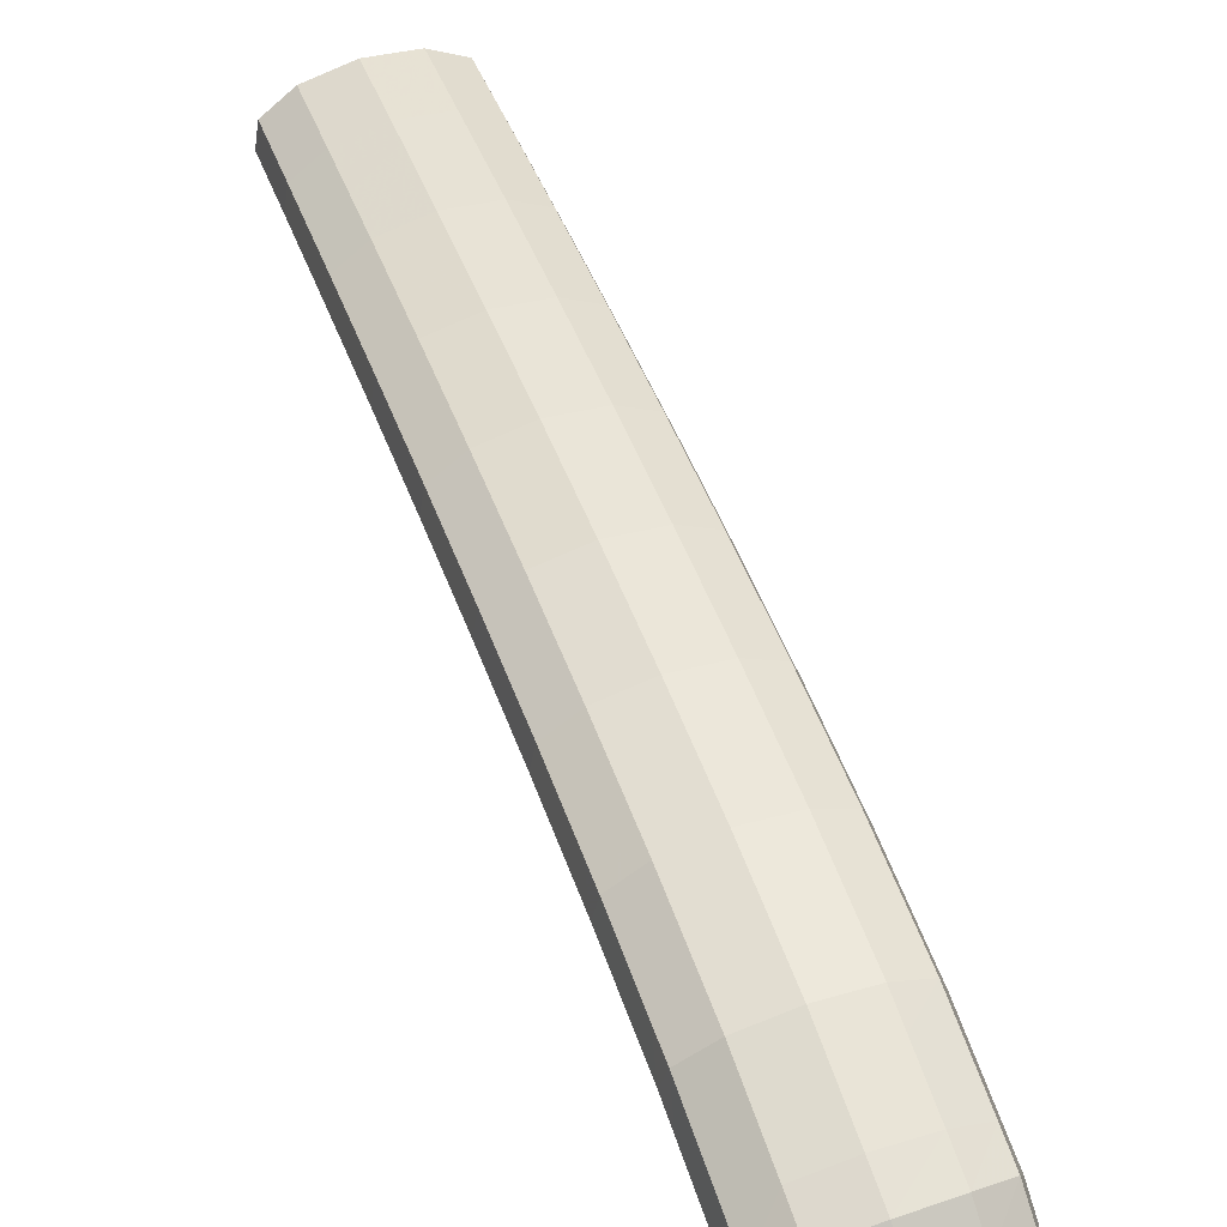
<metadata>
{"format":"obj","ext":"obj","renderer":"f3d","projection":"perspective","resolution":1024,"background":"white","views":[{"elev":50.7,"azim":140.2,"up":"+Z"}]}
</metadata>
<code>
g tube1
v 136.1 159 157.2
v 135.8 159 157.2
v 135.6 159 157
v 135.5 158.8 156.8
v 135.5 158.6 156.6
v 135.7 158.5 156.5
v 135.9 158.4 156.5
v 136.2 158.4 156.6
v 136.4 158.5 156.7
v 136.4 158.6 157
v 136.3 158.8 157.1
v 136.1 159 157.2
v 136.3 158.9 159.8
v 133.6 159.7 159.7
v 131.6 159.7 159
v 130.9 159.1 157.9
v 131.6 157.9 156.9
v 133.6 156.6 156.1
v 136.2 155.6 155.9
v 138.6 155.2 156.3
v 140.1 155.5 157.2
v 140.1 156.5 158.3
v 138.7 157.8 159.3
v 136.3 158.9 159.8
v 135.9 157.8 160.8
v 133.3 158.5 160.7
v 131.3 158.5 160
v 130.5 157.9 158.9
v 131.2 156.7 157.9
v 133.2 155.5 157.1
v 135.9 154.5 156.9
v 138.3 154.1 157.3
v 139.7 154.4 158.2
v 139.7 155.3 159.3
v 138.3 156.6 160.3
v 135.9 157.8 160.8
v 135.5 156.6 161.8
v 132.9 157.3 161.7
v 130.9 157.4 161
v 130.1 156.7 160
v 130.9 155.6 158.9
v 132.9 154.3 158.1
v 135.5 153.3 157.9
v 137.9 152.9 158.3
v 139.4 153.2 159.2
v 139.4 154.1 160.3
v 137.9 155.4 161.3
v 135.5 156.6 161.8
v 135 155 163.1
v 132.4 155.8 163
v 130.5 156 162.1
v 129.8 155.6 160.9
v 130.6 154.7 159.7
v 132.6 153.5 158.8
v 135.3 152.5 158.6
v 137.6 152 159.2
v 139 152.1 160.2
v 138.9 152.8 161.5
v 137.5 153.8 162.6
v 135 155 163.1
v 134.3 153 163.7
v 131.7 153.9 163.5
v 129.8 154.3 162.6
v 129.3 154.2 161.3
v 130.2 153.5 160
v 132.3 152.5 159
v 134.9 151.5 158.8
v 137.2 150.8 159.4
v 138.5 150.7 160.6
v 138.3 151.1 161.9
v 136.8 151.9 163.1
v 134.3 153 163.7
v 133.8 151.5 164.1
v 131.2 152.4 163.9
v 129.3 152.8 163
v 128.7 152.7 161.7
v 129.6 152 160.3
v 131.7 151 159.4
v 134.3 150 159.2
v 136.7 149.3 159.8
v 138 149.2 160.9
v 137.8 149.6 162.3
v 136.2 150.4 163.5
v 133.8 151.5 164.1
v 133.2 150 164.4
v 130.6 150.9 164.3
v 128.8 151.3 163.4
v 128.2 151.2 162
v 129.1 150.5 160.7
v 131.2 149.5 159.8
v 133.8 148.5 159.6
v 136.1 147.9 160.2
v 137.4 147.7 161.3
v 137.2 148.1 162.7
v 135.7 149 163.9
v 133.2 150 164.4
v 132.6 148.3 164.9
v 130.1 149.2 164.7
v 128.2 149.8 163.8
v 127.7 149.7 162.4
v 128.6 149.2 161.1
v 130.7 148.2 160.1
v 133.3 147.2 159.9
v 135.6 146.5 160.5
v 136.9 146.2 161.7
v 136.7 146.5 163.1
v 135.1 147.3 164.3
v 132.6 148.3 164.9
v 132 146.6 165
v 129.4 147.5 164.8
v 127.6 148.1 163.9
v 127.1 148.2 162.5
v 128.1 147.8 161.2
v 130.2 146.9 160.2
v 132.8 145.9 160
v 135.1 145.1 160.6
v 136.3 144.7 161.8
v 136.1 144.9 163.2
v 134.5 145.6 164.4
v 132 146.6 165
v 131.4 145.1 165.1
v 128.8 146 164.9
v 127 146.6 164
v 126.5 146.7 162.6
v 127.5 146.2 161.3
v 129.6 145.4 160.3
v 132.3 144.4 160.1
v 134.5 143.6 160.7
v 135.7 143.2 161.9
v 135.5 143.4 163.3
v 133.9 144.1 164.5
v 131.4 145.1 165.1
v 130.8 143.5 165.2
v 128.3 144.5 165
v 126.5 145.1 164.1
v 126 145.2 162.7
v 126.9 144.7 161.4
v 129.1 143.8 160.5
v 131.7 142.8 160.3
v 134 142 160.8
v 135.2 141.7 162
v 134.9 141.9 163.4
v 133.3 142.6 164.6
v 130.8 143.5 165.2
v 130.2 141.9 165.3
v 127.7 142.9 165.1
v 125.9 143.5 164.2
v 125.4 143.7 162.9
v 126.4 143.3 161.5
v 128.5 142.4 160.6
v 131.2 141.4 160.4
v 133.4 140.6 160.9
v 134.6 140.2 162.1
v 134.3 140.3 163.6
v 132.7 141 164.8
v 130.2 141.9 165.3
v 129.6 140.3 165.3
v 127.1 141.3 165.1
v 125.3 142 164.2
v 124.8 142.2 162.8
v 125.8 141.8 161.5
v 128 141 160.5
v 130.6 140 160.3
v 132.9 139.1 160.9
v 134 138.6 162.1
v 133.7 138.7 163.5
v 132.1 139.3 164.7
v 129.6 140.3 165.3
v 129 138.8 165.3
v 126.5 139.7 165.1
v 124.7 140.4 164.2
v 124.2 140.6 162.8
v 125.2 140.3 161.4
v 127.4 139.5 160.5
v 130 138.5 160.3
v 132.3 137.6 160.9
v 133.4 137.1 162.1
v 133.2 137.2 163.5
v 131.5 137.8 164.7
v 129 138.8 165.3
v 128.4 137.2 165.3
v 125.9 138.2 165.1
v 124.1 138.9 164.1
v 123.6 139.1 162.8
v 124.6 138.7 161.4
v 126.8 137.9 160.5
v 129.4 136.9 160.3
v 131.7 136.1 160.9
v 132.9 135.6 162.1
v 132.6 135.7 163.5
v 130.9 136.3 164.7
v 128.4 137.2 165.3
v 127.8 135.6 165.2
v 125.3 136.6 165
v 123.5 137.4 164.1
v 123.1 137.6 162.8
v 124.1 137.3 161.4
v 126.2 136.5 160.5
v 128.9 135.5 160.3
v 131.1 134.6 160.8
v 132.3 134.1 162
v 132 134.1 163.5
v 130.3 134.7 164.6
v 127.8 135.6 165.2
v 127.2 134.1 165.1
v 124.7 135.1 164.9
v 122.9 135.8 164
v 122.5 136.1 162.6
v 123.5 135.8 161.3
v 125.7 135 160.4
v 128.3 134 160.1
v 130.6 133.1 160.7
v 131.7 132.6 161.9
v 131.4 132.6 163.3
v 129.7 133.1 164.5
v 127.2 134.1 165.1
v 126.6 132.5 165
v 124.1 133.5 164.8
v 122.3 134.3 163.9
v 121.9 134.6 162.5
v 122.9 134.3 161.2
v 125.1 133.5 160.2
v 127.7 132.5 160
v 130 131.6 160.6
v 131.1 131 161.8
v 130.8 131.1 163.2
v 129.1 131.6 164.4
v 126.6 132.5 165
v 126 131 164.9
v 123.5 132 164.7
v 121.7 132.8 163.8
v 121.3 133 162.4
v 122.3 132.7 161.1
v 124.5 132 160.1
v 127.1 131 159.9
v 129.4 130.1 160.5
v 130.5 129.5 161.7
v 130.2 129.5 163.1
v 128.5 130.1 164.3
v 126 131 164.9
v 125.4 129.5 164.8
v 122.9 130.5 164.6
v 121.1 131.2 163.7
v 120.7 131.5 162.3
v 121.8 131.2 161
v 123.9 130.5 160
v 126.6 129.5 159.8
v 128.8 128.6 160.4
v 129.9 128 161.6
v 129.6 128 163
v 127.9 128.5 164.2
v 125.4 129.5 164.8
v 124.8 127.9 164.6
v 122.3 128.9 164.4
v 120.5 129.7 163.5
v 120.1 130 162.1
v 121.2 129.8 160.8
v 123.4 129 159.9
v 126 128 159.7
v 128.2 127.1 160.2
v 129.3 126.5 161.4
v 129 126.5 162.8
v 127.3 127 164
v 124.8 127.9 164.6
v 124.2 126.4 164.4
v 121.7 127.4 164.2
v 119.9 128.2 163.3
v 119.5 128.5 162
v 120.6 128.2 160.6
v 122.8 127.5 159.7
v 125.4 126.5 159.5
v 127.6 125.6 160.1
v 128.8 125 161.3
v 128.4 125 162.7
v 126.7 125.5 163.9
v 124.2 126.4 164.4
v 123.6 124.9 164.3
v 121.1 125.9 164.1
v 119.4 126.7 163.2
v 118.9 127 161.8
v 120 126.7 160.4
v 122.2 126 159.5
v 124.8 125 159.3
v 127 124 159.9
v 128.2 123.5 161.1
v 127.8 123.4 162.5
v 126.1 124 163.7
v 123.6 124.9 164.3
v 123 123.3 164.1
v 120.5 124.3 163.9
v 118.8 125.1 163
v 118.4 125.5 161.6
v 119.4 125.2 160.3
v 121.6 124.5 159.4
v 124.2 123.5 159.1
v 126.5 122.5 159.7
v 127.6 122 160.9
v 127.2 121.9 162.3
v 125.5 122.4 163.5
v 123 123.3 164.1
v 122.4 121.8 163.9
v 119.9 122.8 163.7
v 118.2 123.6 162.8
v 117.8 124 161.4
v 118.8 123.7 160.1
v 121 123 159.1
v 123.6 122 158.9
v 125.9 121.1 159.5
v 127 120.5 160.7
v 126.6 120.4 162.1
v 124.9 120.9 163.3
v 122.4 121.8 163.9
v 121.8 120.3 163.7
v 119.3 121.3 163.5
v 117.6 122.1 162.6
v 117.2 122.5 161.2
v 118.2 122.2 159.9
v 120.4 121.5 158.9
v 123.1 120.5 158.7
v 125.3 119.6 159.3
v 126.4 118.9 160.5
v 126 118.9 161.9
v 124.4 119.4 163.1
v 121.8 120.3 163.7
v 121.2 118.8 163.5
v 118.7 119.8 163.3
v 117 120.6 162.3
v 116.6 121 161
v 117.6 120.7 159.6
v 119.8 120 158.7
v 122.5 119 158.5
v 124.7 118 159.1
v 125.8 117.4 160.3
v 125.5 117.4 161.7
v 123.8 117.9 162.9
v 121.2 118.8 163.5
v 120.6 117.2 163.2
v 118.1 118.3 163
v 116.4 119.1 162.1
v 116 119.4 160.8
v 117.1 119.2 159.4
v 119.3 118.5 158.5
v 121.9 117.5 158.3
v 124.1 116.6 158.9
v 125.2 115.9 160.1
v 124.9 115.9 161.5
v 123.2 116.3 162.6
v 120.6 117.2 163.2
v 120 115.7 163
v 117.5 116.7 162.8
v 115.8 117.6 161.9
v 115.4 117.9 160.5
v 116.5 117.7 159.2
v 118.7 117 158.3
v 121.3 116 158.1
v 123.5 115.1 158.6
v 124.6 114.4 159.8
v 124.3 114.3 161.2
v 122.6 114.8 162.4
v 120 115.7 163
v 119.5 114.2 162.7
v 116.9 115.2 162.5
v 115.2 116.1 161.6
v 114.8 116.4 160.3
v 115.9 116.2 158.9
v 118.1 115.5 158
v 120.7 114.5 157.8
v 122.9 113.6 158.4
v 124 112.9 159.6
v 123.7 112.8 161
v 122 113.3 162.1
v 119.5 114.2 162.7
v 118.9 112.7 162.5
v 116.3 113.7 162.3
v 114.6 114.6 161.4
v 114.2 114.9 160
v 115.3 114.7 158.7
v 117.5 114 157.8
v 120.1 113 157.6
v 122.3 112.1 158.1
v 123.4 111.4 159.3
v 123.1 111.3 160.7
v 121.4 111.8 161.9
v 118.9 112.7 162.5
v 118.3 111.2 162.2
v 115.7 112.2 162
v 114 113.1 161.1
v 113.6 113.4 159.8
v 114.7 113.3 158.4
v 116.9 112.5 157.5
v 119.5 111.5 157.3
v 121.7 110.6 157.9
v 122.8 109.9 159.1
v 122.5 109.8 160.5
v 120.8 110.3 161.6
v 118.3 111.2 162.2
v 117.7 109.7 162
v 115.1 110.7 161.8
v 113.4 111.5 160.9
v 113 111.9 159.5
v 114.1 111.8 158.2
v 116.3 111.1 157.2
v 118.9 110.1 157
v 121.2 109.1 157.6
v 122.3 108.4 158.8
v 121.9 108.3 160.2
v 120.2 108.8 161.4
v 117.7 109.7 162
v 117.1 108.2 161.7
v 114.5 109.2 161.5
v 112.8 110.1 160.6
v 112.4 110.4 159.2
v 113.5 110.3 157.9
v 115.7 109.6 157
v 118.3 108.6 156.8
v 120.6 107.6 157.3
v 121.7 106.9 158.5
v 121.3 106.8 159.9
v 119.6 107.3 161.1
v 117.1 108.2 161.7
v 116.5 106.7 161.4
v 114 107.7 161.2
v 112.2 108.6 160.3
v 111.8 109 159
v 112.9 108.8 157.6
v 115.1 108.1 156.7
v 117.8 107.1 156.5
v 120 106.1 157.1
v 121.1 105.4 158.2
v 120.7 105.3 159.6
v 119 105.8 160.8
v 116.5 106.7 161.4
v 115.9 105.2 161.1
v 113.4 106.2 160.9
v 111.6 107 160
v 111.3 107.5 158.7
v 112.3 107.3 157.3
v 114.5 106.6 156.4
v 117.2 105.6 156.2
v 119.4 104.6 156.8
v 120.5 103.9 158
v 120.1 103.8 159.4
v 118.4 104.3 160.5
v 115.9 105.2 161.1
v 115.3 103.6 160.8
v 112.8 104.7 160.6
v 111 105.5 159.7
v 110.7 106 158.4
v 111.7 105.8 157
v 114 105.1 156.1
v 116.6 104.1 155.9
v 118.8 103.1 156.5
v 119.9 102.4 157.7
v 119.5 102.3 159.1
v 117.8 102.8 160.2
v 115.3 103.6 160.8
v 114.7 102.2 160.5
v 112.2 103.2 160.3
v 110.4 104.1 159.4
v 110.1 104.5 158.1
v 111.2 104.3 156.7
v 113.4 103.6 155.8
v 116 102.6 155.6
v 118.2 101.6 156.2
v 119.3 101 157.4
v 118.9 100.8 158.8
v 117.2 101.3 159.9
v 114.7 102.2 160.5
v 114.1 100.7 160.2
v 111.6 101.7 160
v 109.9 102.6 159.1
v 109.5 103 157.8
v 110.6 102.8 156.4
v 112.8 102.1 155.5
v 115.4 101.1 155.3
v 117.6 100.1 155.9
v 118.7 99.46 157.1
v 118.3 99.33 158.5
v 116.6 99.77 159.6
v 114.1 100.7 160.2
v 113.5 99.56 158
v 113.2 99.67 157.9
v 113.1 99.77 157.7
v 113 99.84 157.4
v 113.1 99.85 157.2
v 113.4 99.8 157
v 113.6 99.7 157
v 113.8 99.58 157.1
v 114 99.49 157.4
v 113.9 99.45 157.6
v 113.7 99.48 157.9
v 113.5 99.56 158
f 1 2 14
f 14 13 1
f 2 3 15
f 15 14 2
f 3 4 16
f 16 15 3
f 4 5 17
f 17 16 4
f 5 6 18
f 18 17 5
f 6 7 19
f 19 18 6
f 7 8 20
f 20 19 7
f 8 9 21
f 21 20 8
f 9 10 22
f 22 21 9
f 10 11 23
f 23 22 10
f 11 12 24
f 24 23 11
f 13 14 26
f 26 25 13
f 14 15 27
f 27 26 14
f 15 16 28
f 28 27 15
f 16 17 29
f 29 28 16
f 17 18 30
f 30 29 17
f 18 19 31
f 31 30 18
f 19 20 32
f 32 31 19
f 20 21 33
f 33 32 20
f 21 22 34
f 34 33 21
f 22 23 35
f 35 34 22
f 23 24 36
f 36 35 23
f 25 26 38
f 38 37 25
f 26 27 39
f 39 38 26
f 27 28 40
f 40 39 27
f 28 29 41
f 41 40 28
f 29 30 42
f 42 41 29
f 30 31 43
f 43 42 30
f 31 32 44
f 44 43 31
f 32 33 45
f 45 44 32
f 33 34 46
f 46 45 33
f 34 35 47
f 47 46 34
f 35 36 48
f 48 47 35
f 37 38 50
f 50 49 37
f 38 39 51
f 51 50 38
f 39 40 52
f 52 51 39
f 40 41 53
f 53 52 40
f 41 42 54
f 54 53 41
f 42 43 55
f 55 54 42
f 43 44 56
f 56 55 43
f 44 45 57
f 57 56 44
f 45 46 58
f 58 57 45
f 46 47 59
f 59 58 46
f 47 48 60
f 60 59 47
f 49 50 62
f 62 61 49
f 50 51 63
f 63 62 50
f 51 52 64
f 64 63 51
f 52 53 65
f 65 64 52
f 53 54 66
f 66 65 53
f 54 55 67
f 67 66 54
f 55 56 68
f 68 67 55
f 56 57 69
f 69 68 56
f 57 58 70
f 70 69 57
f 58 59 71
f 71 70 58
f 59 60 72
f 72 71 59
f 61 62 74
f 74 73 61
f 62 63 75
f 75 74 62
f 63 64 76
f 76 75 63
f 64 65 77
f 77 76 64
f 65 66 78
f 78 77 65
f 66 67 79
f 79 78 66
f 67 68 80
f 80 79 67
f 68 69 81
f 81 80 68
f 69 70 82
f 82 81 69
f 70 71 83
f 83 82 70
f 71 72 84
f 84 83 71
f 73 74 86
f 86 85 73
f 74 75 87
f 87 86 74
f 75 76 88
f 88 87 75
f 76 77 89
f 89 88 76
f 77 78 90
f 90 89 77
f 78 79 91
f 91 90 78
f 79 80 92
f 92 91 79
f 80 81 93
f 93 92 80
f 81 82 94
f 94 93 81
f 82 83 95
f 95 94 82
f 83 84 96
f 96 95 83
f 85 86 98
f 98 97 85
f 86 87 99
f 99 98 86
f 87 88 100
f 100 99 87
f 88 89 101
f 101 100 88
f 89 90 102
f 102 101 89
f 90 91 103
f 103 102 90
f 91 92 104
f 104 103 91
f 92 93 105
f 105 104 92
f 93 94 106
f 106 105 93
f 94 95 107
f 107 106 94
f 95 96 108
f 108 107 95
f 97 98 110
f 110 109 97
f 98 99 111
f 111 110 98
f 99 100 112
f 112 111 99
f 100 101 113
f 113 112 100
f 101 102 114
f 114 113 101
f 102 103 115
f 115 114 102
f 103 104 116
f 116 115 103
f 104 105 117
f 117 116 104
f 105 106 118
f 118 117 105
f 106 107 119
f 119 118 106
f 107 108 120
f 120 119 107
f 109 110 122
f 122 121 109
f 110 111 123
f 123 122 110
f 111 112 124
f 124 123 111
f 112 113 125
f 125 124 112
f 113 114 126
f 126 125 113
f 114 115 127
f 127 126 114
f 115 116 128
f 128 127 115
f 116 117 129
f 129 128 116
f 117 118 130
f 130 129 117
f 118 119 131
f 131 130 118
f 119 120 132
f 132 131 119
f 121 122 134
f 134 133 121
f 122 123 135
f 135 134 122
f 123 124 136
f 136 135 123
f 124 125 137
f 137 136 124
f 125 126 138
f 138 137 125
f 126 127 139
f 139 138 126
f 127 128 140
f 140 139 127
f 128 129 141
f 141 140 128
f 129 130 142
f 142 141 129
f 130 131 143
f 143 142 130
f 131 132 144
f 144 143 131
f 133 134 146
f 146 145 133
f 134 135 147
f 147 146 134
f 135 136 148
f 148 147 135
f 136 137 149
f 149 148 136
f 137 138 150
f 150 149 137
f 138 139 151
f 151 150 138
f 139 140 152
f 152 151 139
f 140 141 153
f 153 152 140
f 141 142 154
f 154 153 141
f 142 143 155
f 155 154 142
f 143 144 156
f 156 155 143
f 145 146 158
f 158 157 145
f 146 147 159
f 159 158 146
f 147 148 160
f 160 159 147
f 148 149 161
f 161 160 148
f 149 150 162
f 162 161 149
f 150 151 163
f 163 162 150
f 151 152 164
f 164 163 151
f 152 153 165
f 165 164 152
f 153 154 166
f 166 165 153
f 154 155 167
f 167 166 154
f 155 156 168
f 168 167 155
f 157 158 170
f 170 169 157
f 158 159 171
f 171 170 158
f 159 160 172
f 172 171 159
f 160 161 173
f 173 172 160
f 161 162 174
f 174 173 161
f 162 163 175
f 175 174 162
f 163 164 176
f 176 175 163
f 164 165 177
f 177 176 164
f 165 166 178
f 178 177 165
f 166 167 179
f 179 178 166
f 167 168 180
f 180 179 167
f 169 170 182
f 182 181 169
f 170 171 183
f 183 182 170
f 171 172 184
f 184 183 171
f 172 173 185
f 185 184 172
f 173 174 186
f 186 185 173
f 174 175 187
f 187 186 174
f 175 176 188
f 188 187 175
f 176 177 189
f 189 188 176
f 177 178 190
f 190 189 177
f 178 179 191
f 191 190 178
f 179 180 192
f 192 191 179
f 181 182 194
f 194 193 181
f 182 183 195
f 195 194 182
f 183 184 196
f 196 195 183
f 184 185 197
f 197 196 184
f 185 186 198
f 198 197 185
f 186 187 199
f 199 198 186
f 187 188 200
f 200 199 187
f 188 189 201
f 201 200 188
f 189 190 202
f 202 201 189
f 190 191 203
f 203 202 190
f 191 192 204
f 204 203 191
f 193 194 206
f 206 205 193
f 194 195 207
f 207 206 194
f 195 196 208
f 208 207 195
f 196 197 209
f 209 208 196
f 197 198 210
f 210 209 197
f 198 199 211
f 211 210 198
f 199 200 212
f 212 211 199
f 200 201 213
f 213 212 200
f 201 202 214
f 214 213 201
f 202 203 215
f 215 214 202
f 203 204 216
f 216 215 203
f 205 206 218
f 218 217 205
f 206 207 219
f 219 218 206
f 207 208 220
f 220 219 207
f 208 209 221
f 221 220 208
f 209 210 222
f 222 221 209
f 210 211 223
f 223 222 210
f 211 212 224
f 224 223 211
f 212 213 225
f 225 224 212
f 213 214 226
f 226 225 213
f 214 215 227
f 227 226 214
f 215 216 228
f 228 227 215
f 217 218 230
f 230 229 217
f 218 219 231
f 231 230 218
f 219 220 232
f 232 231 219
f 220 221 233
f 233 232 220
f 221 222 234
f 234 233 221
f 222 223 235
f 235 234 222
f 223 224 236
f 236 235 223
f 224 225 237
f 237 236 224
f 225 226 238
f 238 237 225
f 226 227 239
f 239 238 226
f 227 228 240
f 240 239 227
f 229 230 242
f 242 241 229
f 230 231 243
f 243 242 230
f 231 232 244
f 244 243 231
f 232 233 245
f 245 244 232
f 233 234 246
f 246 245 233
f 234 235 247
f 247 246 234
f 235 236 248
f 248 247 235
f 236 237 249
f 249 248 236
f 237 238 250
f 250 249 237
f 238 239 251
f 251 250 238
f 239 240 252
f 252 251 239
f 241 242 254
f 254 253 241
f 242 243 255
f 255 254 242
f 243 244 256
f 256 255 243
f 244 245 257
f 257 256 244
f 245 246 258
f 258 257 245
f 246 247 259
f 259 258 246
f 247 248 260
f 260 259 247
f 248 249 261
f 261 260 248
f 249 250 262
f 262 261 249
f 250 251 263
f 263 262 250
f 251 252 264
f 264 263 251
f 253 254 266
f 266 265 253
f 254 255 267
f 267 266 254
f 255 256 268
f 268 267 255
f 256 257 269
f 269 268 256
f 257 258 270
f 270 269 257
f 258 259 271
f 271 270 258
f 259 260 272
f 272 271 259
f 260 261 273
f 273 272 260
f 261 262 274
f 274 273 261
f 262 263 275
f 275 274 262
f 263 264 276
f 276 275 263
f 265 266 278
f 278 277 265
f 266 267 279
f 279 278 266
f 267 268 280
f 280 279 267
f 268 269 281
f 281 280 268
f 269 270 282
f 282 281 269
f 270 271 283
f 283 282 270
f 271 272 284
f 284 283 271
f 272 273 285
f 285 284 272
f 273 274 286
f 286 285 273
f 274 275 287
f 287 286 274
f 275 276 288
f 288 287 275
f 277 278 290
f 290 289 277
f 278 279 291
f 291 290 278
f 279 280 292
f 292 291 279
f 280 281 293
f 293 292 280
f 281 282 294
f 294 293 281
f 282 283 295
f 295 294 282
f 283 284 296
f 296 295 283
f 284 285 297
f 297 296 284
f 285 286 298
f 298 297 285
f 286 287 299
f 299 298 286
f 287 288 300
f 300 299 287
f 289 290 302
f 302 301 289
f 290 291 303
f 303 302 290
f 291 292 304
f 304 303 291
f 292 293 305
f 305 304 292
f 293 294 306
f 306 305 293
f 294 295 307
f 307 306 294
f 295 296 308
f 308 307 295
f 296 297 309
f 309 308 296
f 297 298 310
f 310 309 297
f 298 299 311
f 311 310 298
f 299 300 312
f 312 311 299
f 301 302 314
f 314 313 301
f 302 303 315
f 315 314 302
f 303 304 316
f 316 315 303
f 304 305 317
f 317 316 304
f 305 306 318
f 318 317 305
f 306 307 319
f 319 318 306
f 307 308 320
f 320 319 307
f 308 309 321
f 321 320 308
f 309 310 322
f 322 321 309
f 310 311 323
f 323 322 310
f 311 312 324
f 324 323 311
f 313 314 326
f 326 325 313
f 314 315 327
f 327 326 314
f 315 316 328
f 328 327 315
f 316 317 329
f 329 328 316
f 317 318 330
f 330 329 317
f 318 319 331
f 331 330 318
f 319 320 332
f 332 331 319
f 320 321 333
f 333 332 320
f 321 322 334
f 334 333 321
f 322 323 335
f 335 334 322
f 323 324 336
f 336 335 323
f 325 326 338
f 338 337 325
f 326 327 339
f 339 338 326
f 327 328 340
f 340 339 327
f 328 329 341
f 341 340 328
f 329 330 342
f 342 341 329
f 330 331 343
f 343 342 330
f 331 332 344
f 344 343 331
f 332 333 345
f 345 344 332
f 333 334 346
f 346 345 333
f 334 335 347
f 347 346 334
f 335 336 348
f 348 347 335
f 337 338 350
f 350 349 337
f 338 339 351
f 351 350 338
f 339 340 352
f 352 351 339
f 340 341 353
f 353 352 340
f 341 342 354
f 354 353 341
f 342 343 355
f 355 354 342
f 343 344 356
f 356 355 343
f 344 345 357
f 357 356 344
f 345 346 358
f 358 357 345
f 346 347 359
f 359 358 346
f 347 348 360
f 360 359 347
f 349 350 362
f 362 361 349
f 350 351 363
f 363 362 350
f 351 352 364
f 364 363 351
f 352 353 365
f 365 364 352
f 353 354 366
f 366 365 353
f 354 355 367
f 367 366 354
f 355 356 368
f 368 367 355
f 356 357 369
f 369 368 356
f 357 358 370
f 370 369 357
f 358 359 371
f 371 370 358
f 359 360 372
f 372 371 359
f 361 362 374
f 374 373 361
f 362 363 375
f 375 374 362
f 363 364 376
f 376 375 363
f 364 365 377
f 377 376 364
f 365 366 378
f 378 377 365
f 366 367 379
f 379 378 366
f 367 368 380
f 380 379 367
f 368 369 381
f 381 380 368
f 369 370 382
f 382 381 369
f 370 371 383
f 383 382 370
f 371 372 384
f 384 383 371
f 373 374 386
f 386 385 373
f 374 375 387
f 387 386 374
f 375 376 388
f 388 387 375
f 376 377 389
f 389 388 376
f 377 378 390
f 390 389 377
f 378 379 391
f 391 390 378
f 379 380 392
f 392 391 379
f 380 381 393
f 393 392 380
f 381 382 394
f 394 393 381
f 382 383 395
f 395 394 382
f 383 384 396
f 396 395 383
f 385 386 398
f 398 397 385
f 386 387 399
f 399 398 386
f 387 388 400
f 400 399 387
f 388 389 401
f 401 400 388
f 389 390 402
f 402 401 389
f 390 391 403
f 403 402 390
f 391 392 404
f 404 403 391
f 392 393 405
f 405 404 392
f 393 394 406
f 406 405 393
f 394 395 407
f 407 406 394
f 395 396 408
f 408 407 395
f 397 398 410
f 410 409 397
f 398 399 411
f 411 410 398
f 399 400 412
f 412 411 399
f 400 401 413
f 413 412 400
f 401 402 414
f 414 413 401
f 402 403 415
f 415 414 402
f 403 404 416
f 416 415 403
f 404 405 417
f 417 416 404
f 405 406 418
f 418 417 405
f 406 407 419
f 419 418 406
f 407 408 420
f 420 419 407
f 409 410 422
f 422 421 409
f 410 411 423
f 423 422 410
f 411 412 424
f 424 423 411
f 412 413 425
f 425 424 412
f 413 414 426
f 426 425 413
f 414 415 427
f 427 426 414
f 415 416 428
f 428 427 415
f 416 417 429
f 429 428 416
f 417 418 430
f 430 429 417
f 418 419 431
f 431 430 418
f 419 420 432
f 432 431 419
f 421 422 434
f 434 433 421
f 422 423 435
f 435 434 422
f 423 424 436
f 436 435 423
f 424 425 437
f 437 436 424
f 425 426 438
f 438 437 425
f 426 427 439
f 439 438 426
f 427 428 440
f 440 439 427
f 428 429 441
f 441 440 428
f 429 430 442
f 442 441 429
f 430 431 443
f 443 442 430
f 431 432 444
f 444 443 431
f 433 434 446
f 446 445 433
f 434 435 447
f 447 446 434
f 435 436 448
f 448 447 435
f 436 437 449
f 449 448 436
f 437 438 450
f 450 449 437
f 438 439 451
f 451 450 438
f 439 440 452
f 452 451 439
f 440 441 453
f 453 452 440
f 441 442 454
f 454 453 441
f 442 443 455
f 455 454 442
f 443 444 456
f 456 455 443
f 445 446 458
f 458 457 445
f 446 447 459
f 459 458 446
f 447 448 460
f 460 459 447
f 448 449 461
f 461 460 448
f 449 450 462
f 462 461 449
f 450 451 463
f 463 462 450
f 451 452 464
f 464 463 451
f 452 453 465
f 465 464 452
f 453 454 466
f 466 465 453
f 454 455 467
f 467 466 454
f 455 456 468
f 468 467 455
f 457 458 470
f 470 469 457
f 458 459 471
f 471 470 458
f 459 460 472
f 472 471 459
f 460 461 473
f 473 472 460
f 461 462 474
f 474 473 461
f 462 463 475
f 475 474 462
f 463 464 476
f 476 475 463
f 464 465 477
f 477 476 464
f 465 466 478
f 478 477 465
f 466 467 479
f 479 478 466
f 467 468 480
f 480 479 467
f 469 470 482
f 482 481 469
f 470 471 483
f 483 482 470
f 471 472 484
f 484 483 471
f 472 473 485
f 485 484 472
f 473 474 486
f 486 485 473
f 474 475 487
f 487 486 474
f 475 476 488
f 488 487 475
f 476 477 489
f 489 488 476
f 477 478 490
f 490 489 477
f 478 479 491
f 491 490 478
f 479 480 492
f 492 491 479
g

</code>
